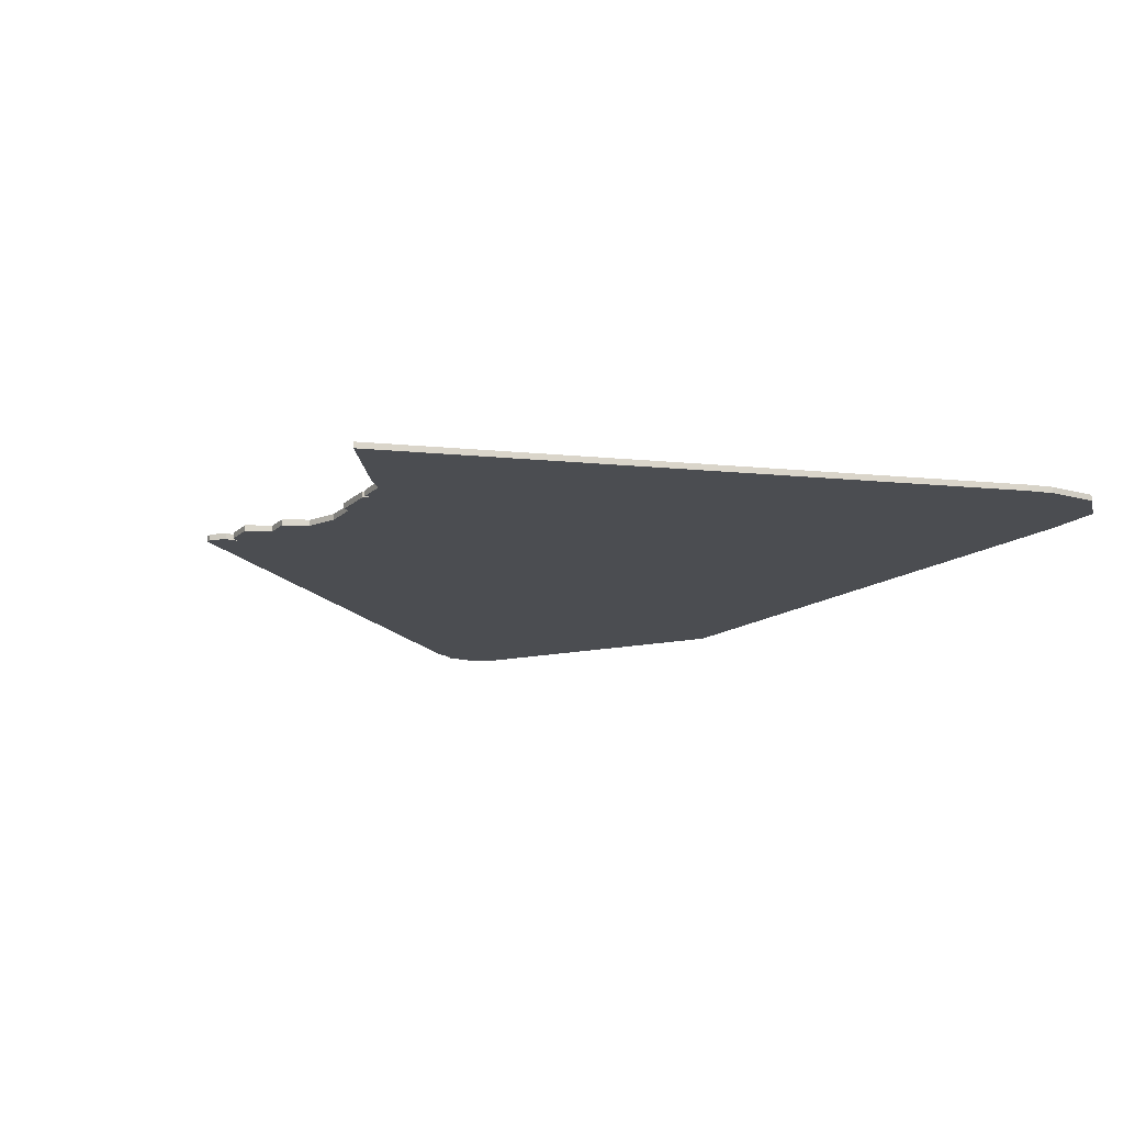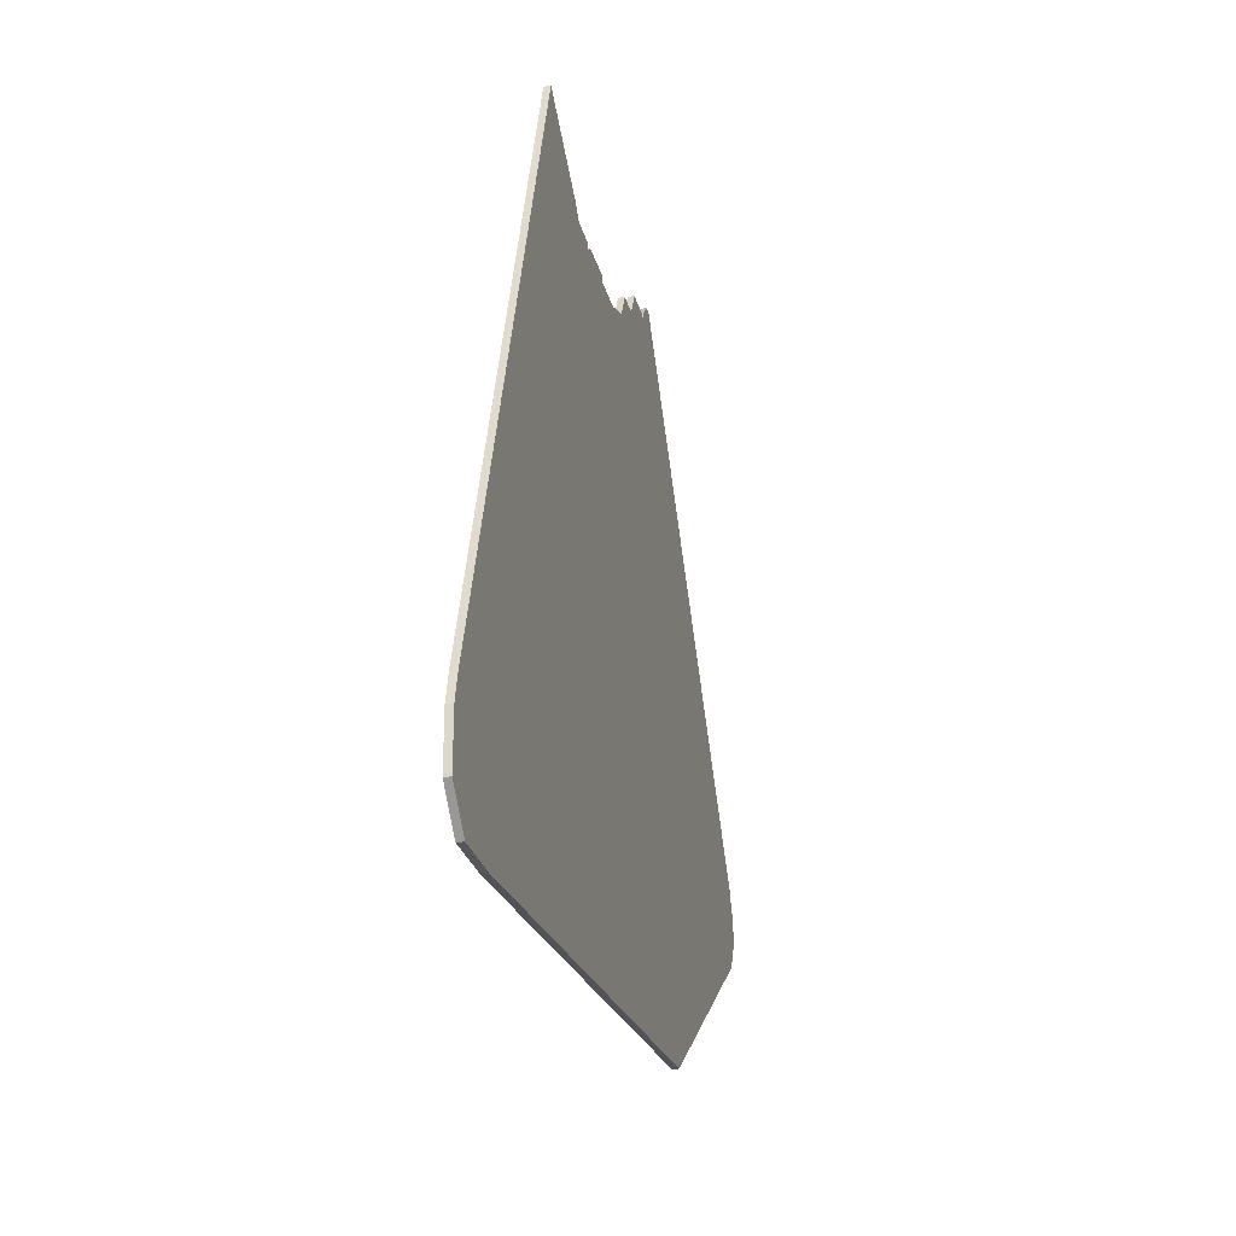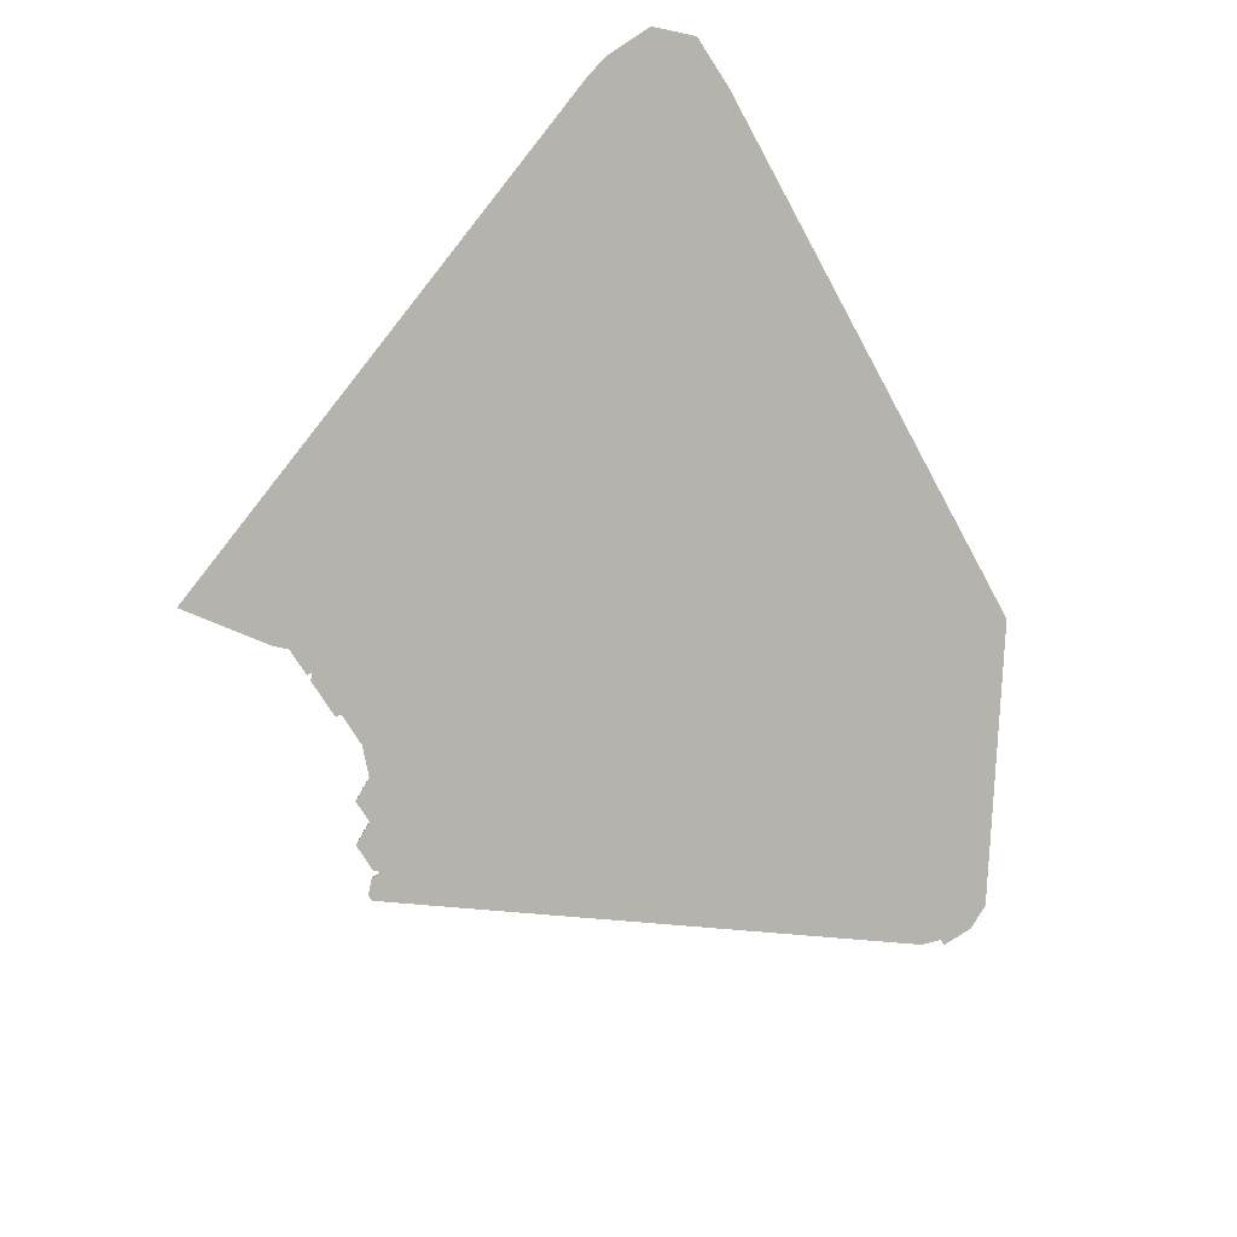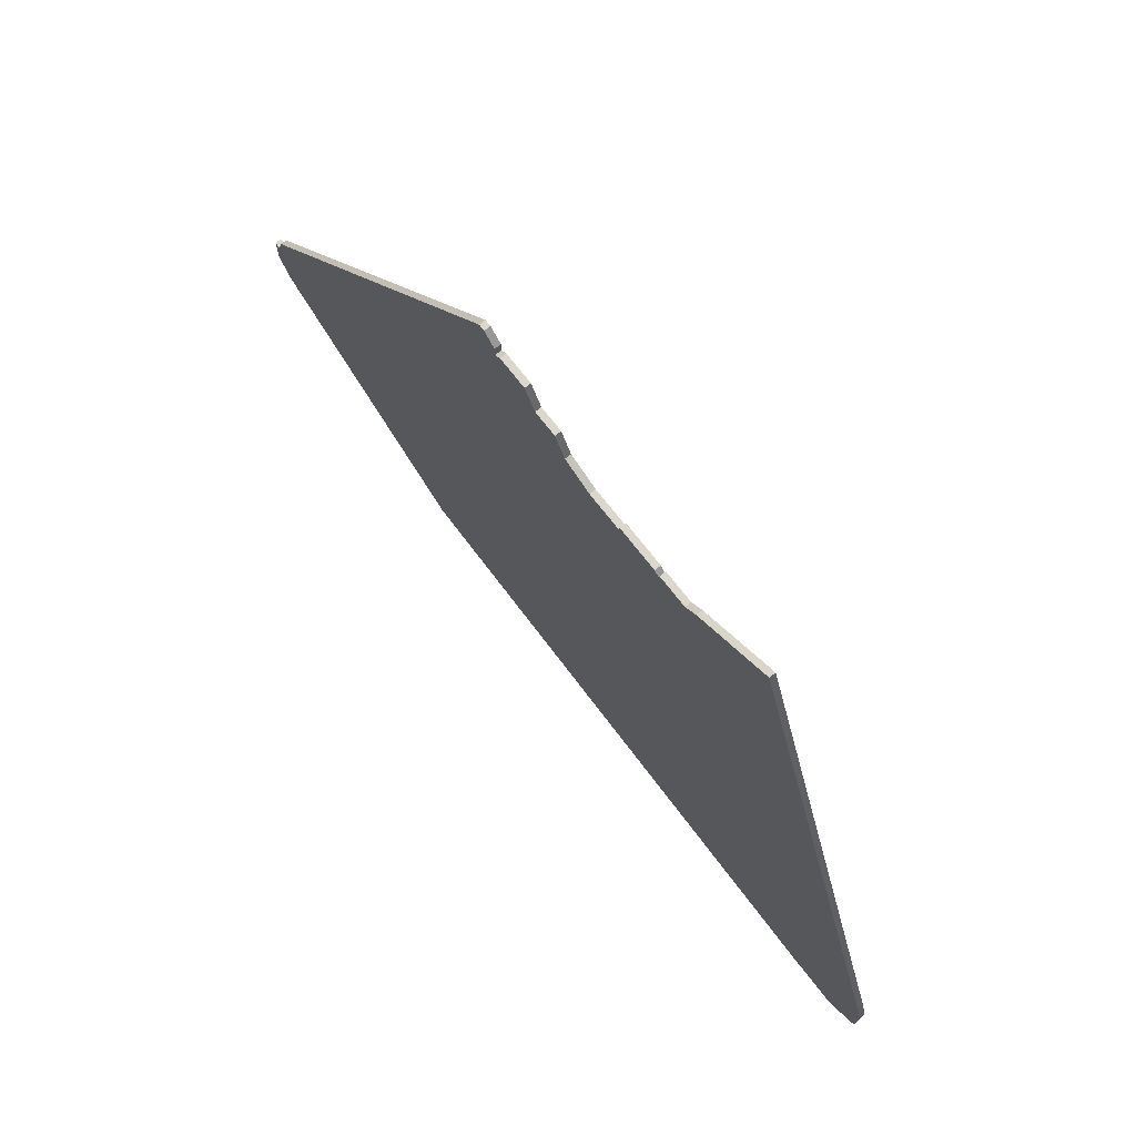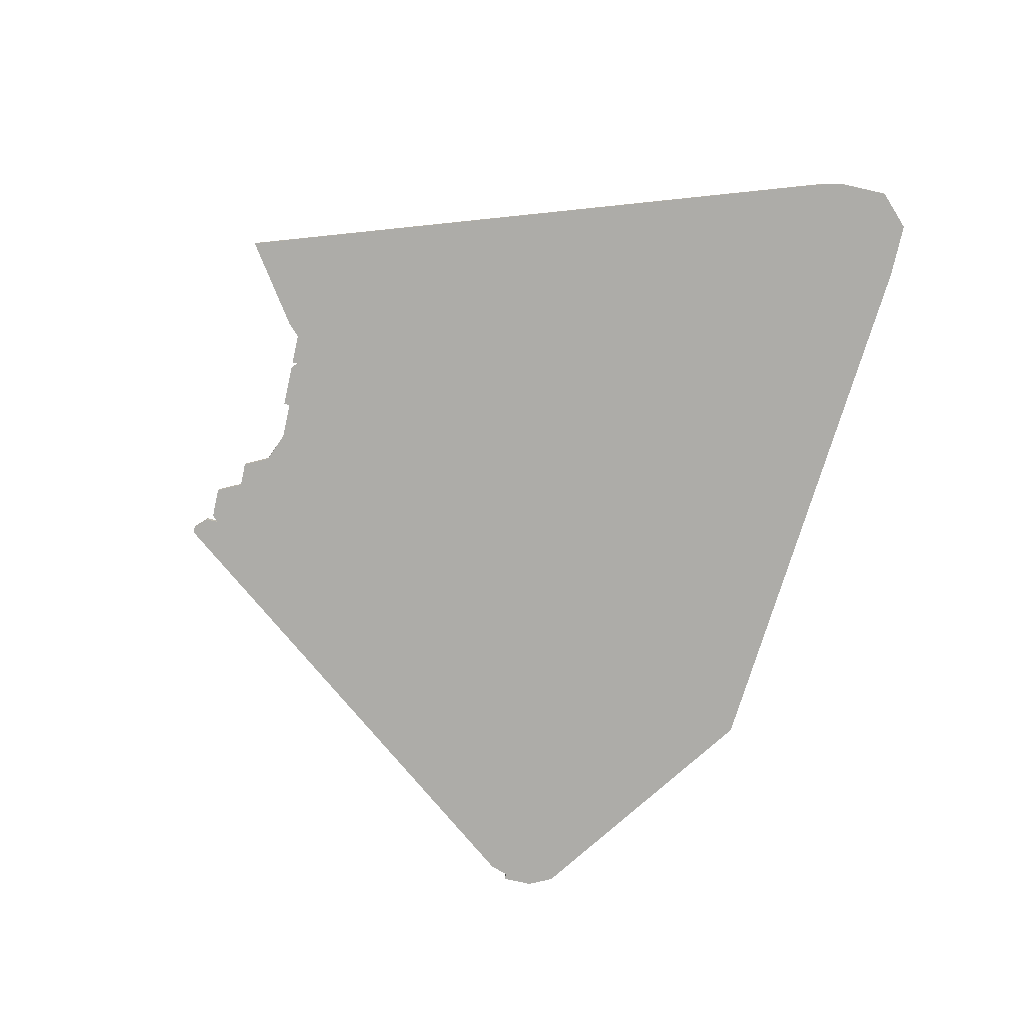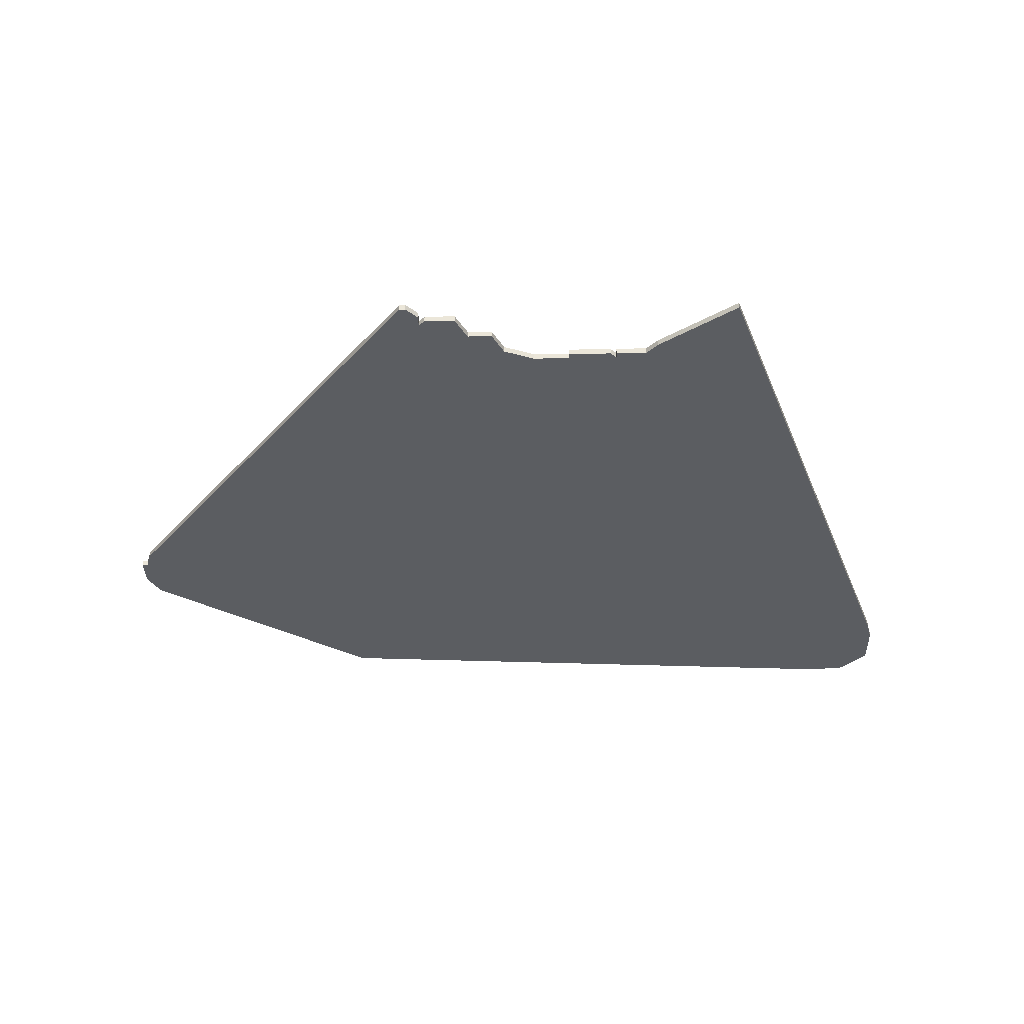
<metadata>
{"format":"obj","ext":"obj","renderer":"f3d","projection":"perspective","resolution":1024,"background":"white","views":[{"elev":-15.7,"azim":-119.9,"up":"+Z"},{"elev":-26.5,"azim":-76.6,"up":"+Y"},{"elev":-79.9,"azim":-57.1,"up":"+Z"},{"elev":72.8,"azim":-127.9,"up":"+Y"},{"elev":-76.7,"azim":-102.7,"up":"+Z"},{"elev":-35.9,"azim":-178.4,"up":"+Z"}]}
</metadata>
<code>
v 4707 -1910 0
v 4707 -1910 1
v 4632 -2026 0
v 4632 -2026 1
v 4665 -1920 0
v 4665 -1920 1
v 4764 -1983 0
v 4764 -1983 1
v 4764 -1988 0
v 4764 -1988 1
v 4673 -1922 0
v 4673 -1922 1
v 4623 -2026 0
v 4623 -2026 1
v 4697 -1917 0
v 4697 -1917 1
v 4763 -1983 0
v 4763 -1983 1
v 4672 -1922 0
v 4672 -1922 1
v 4672 -1923 0
v 4672 -1923 1
v 4705 -1912 0
v 4705 -1912 1
v 4705 -1914 0
v 4705 -1914 1
v 4680 -1922 0
v 4680 -1922 1
v 4680 -1923 0
v 4680 -1923 1
v 4762 -1992 0
v 4762 -1992 1
v 4762 -1980 0
v 4762 -1980 1
v 4704 -1913 0
v 4704 -1913 1
v 4686 -1923 0
v 4686 -1923 1
v 4619 -2009 0
v 4619 -2009 1
v 4619 -2022 0
v 4619 -2022 1
v 4652 -1911 0
v 4652 -1911 1
v 4693 -1917 0
v 4693 -1917 1
v 4618 -2021 0
v 4618 -2021 1
v 4618 -2013 0
v 4618 -2013 1
v 4667 -1922 0
v 4667 -1922 1
v 4708 -1910 0
v 4708 -1910 1
v 4691 -1921 0
v 4691 -1921 1
v 4724 -2019 0
v 4724 -2019 1
v 4699 -1913 0
v 4699 -1913 1
f 49 41 47
f 3 41 49
f 49 39 3
f 51 21 39
f 3 39 21
f 29 57 21
f 13 41 3
f 19 21 51
f 51 43 5
f 39 43 51
f 29 37 57
f 29 11 27
f 21 11 29
f 3 21 57
f 57 55 33
f 37 55 57
f 31 57 33
f 7 9 17
f 31 33 17
f 9 31 17
f 25 33 55
f 55 45 15
f 59 35 25
f 25 15 59
f 53 25 23
f 23 1 53
f 53 33 25
f 25 55 15
f 48 42 50
f 50 42 4
f 4 40 50
f 40 22 52
f 22 40 4
f 22 58 30
f 4 42 14
f 52 22 20
f 6 44 52
f 52 44 40
f 58 38 30
f 28 12 30
f 30 12 22
f 58 22 4
f 34 56 58
f 58 56 38
f 34 58 32
f 18 10 8
f 18 34 32
f 18 32 10
f 56 34 26
f 16 46 56
f 26 36 60
f 60 16 26
f 24 26 54
f 54 2 24
f 26 34 54
f 16 56 26
f 40 44 39
f 39 44 43
f 50 40 49
f 49 40 39
f 48 50 47
f 47 50 49
f 42 48 41
f 41 48 47
f 14 42 13
f 13 42 41
f 4 14 3
f 3 14 13
f 58 4 57
f 57 4 3
f 32 58 31
f 31 58 57
f 10 32 9
f 9 32 31
f 8 10 7
f 7 10 9
f 18 8 17
f 17 8 7
f 34 18 33
f 33 18 17
f 54 34 53
f 53 34 33
f 2 54 1
f 1 54 53
f 24 2 23
f 23 2 1
f 26 24 25
f 25 24 23
f 36 26 35
f 35 26 25
f 60 36 59
f 59 36 35
f 16 60 15
f 15 60 59
f 46 16 45
f 45 16 15
f 56 46 55
f 55 46 45
f 38 56 37
f 37 56 55
f 30 38 29
f 29 38 37
f 28 30 27
f 27 30 29
f 12 28 11
f 11 28 27
f 22 12 21
f 21 12 11
f 20 22 19
f 19 22 21
f 52 20 51
f 51 20 19
f 44 6 43
f 43 6 5
f 6 52 5
f 5 52 51

</code>
